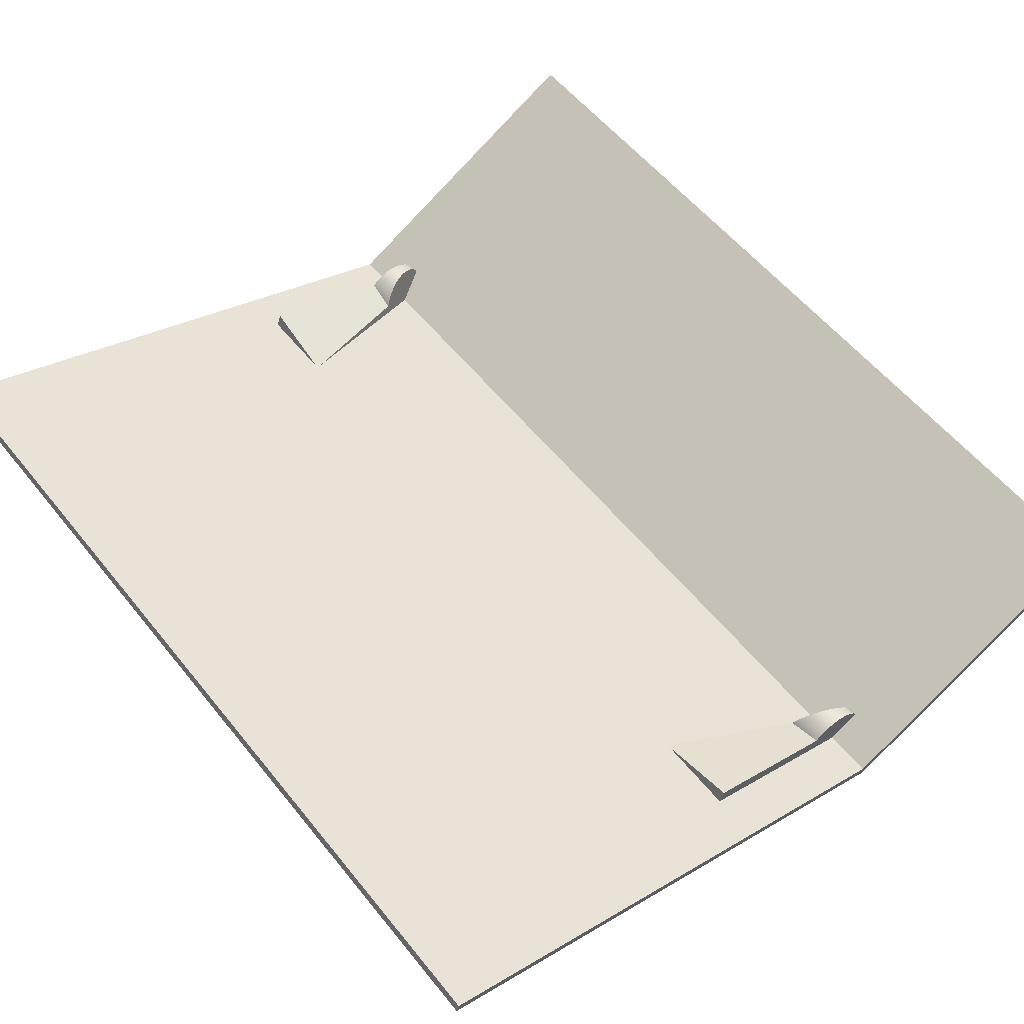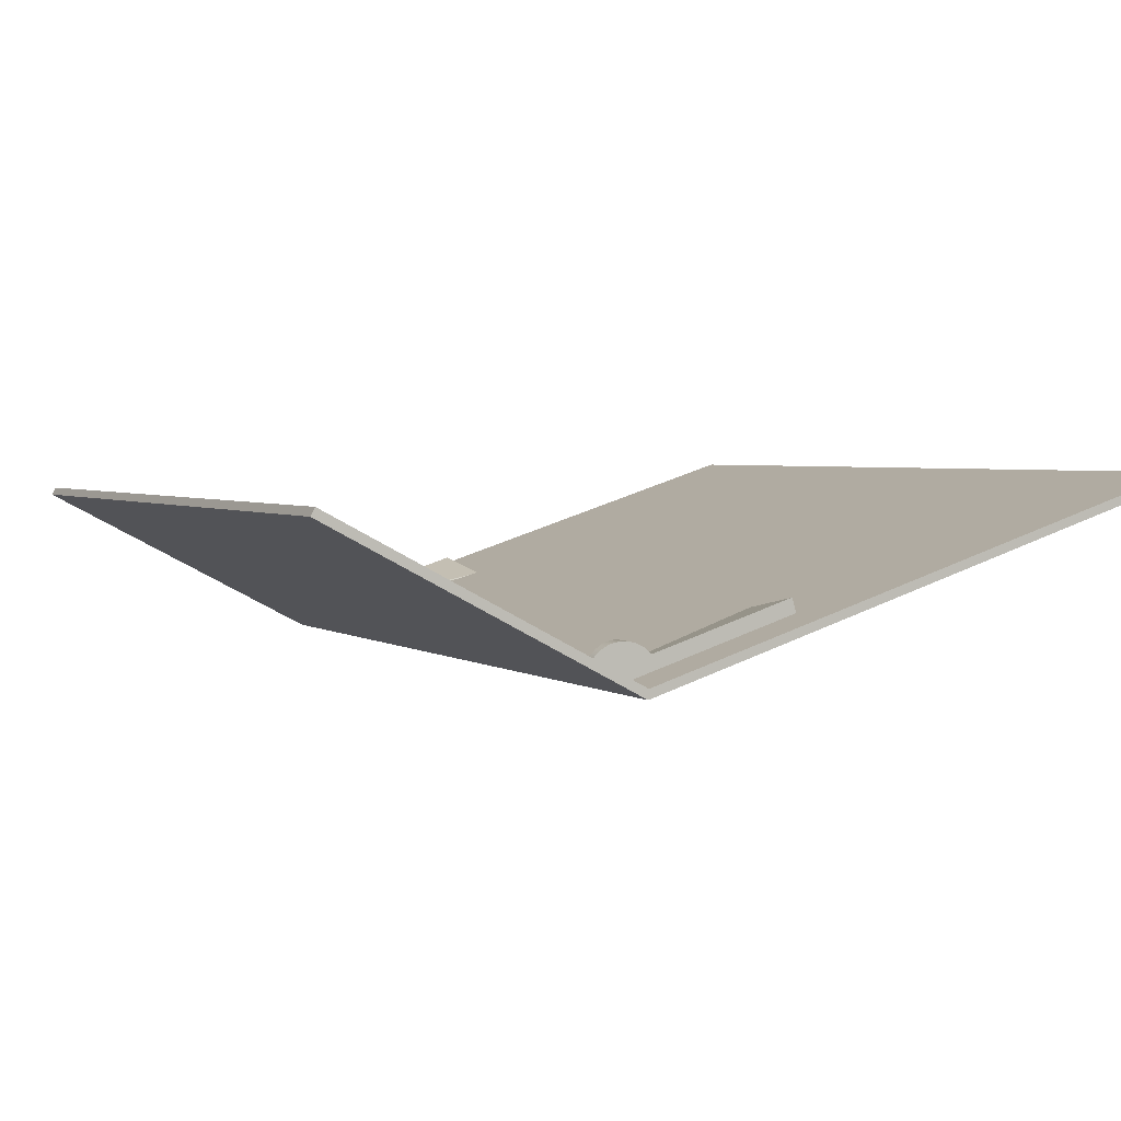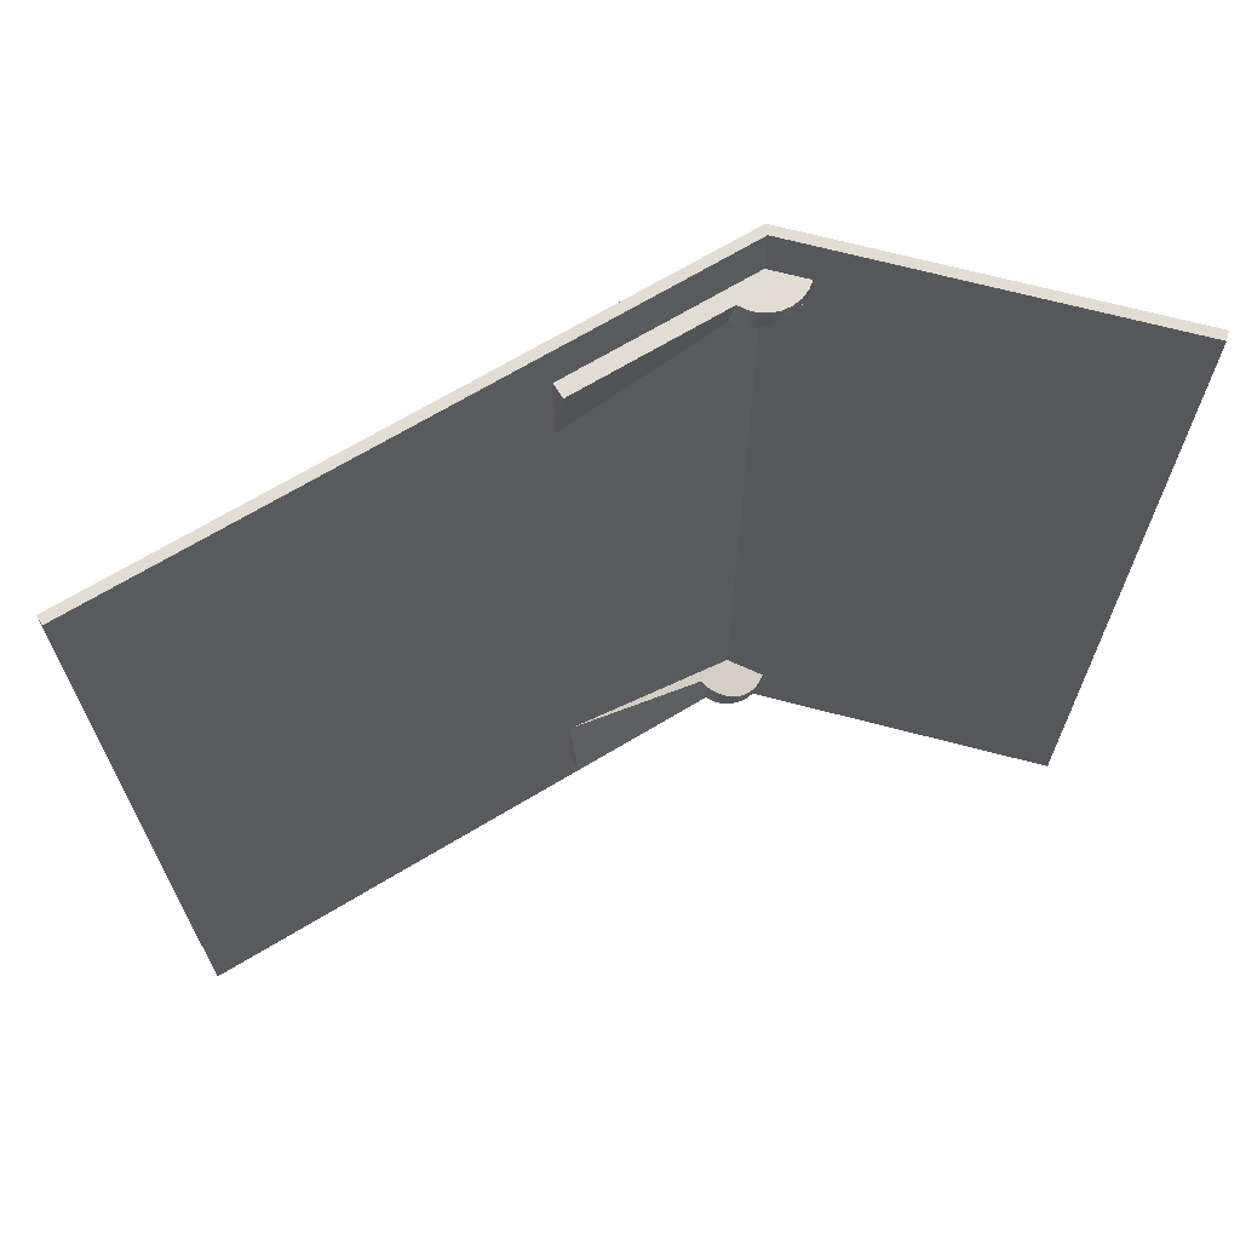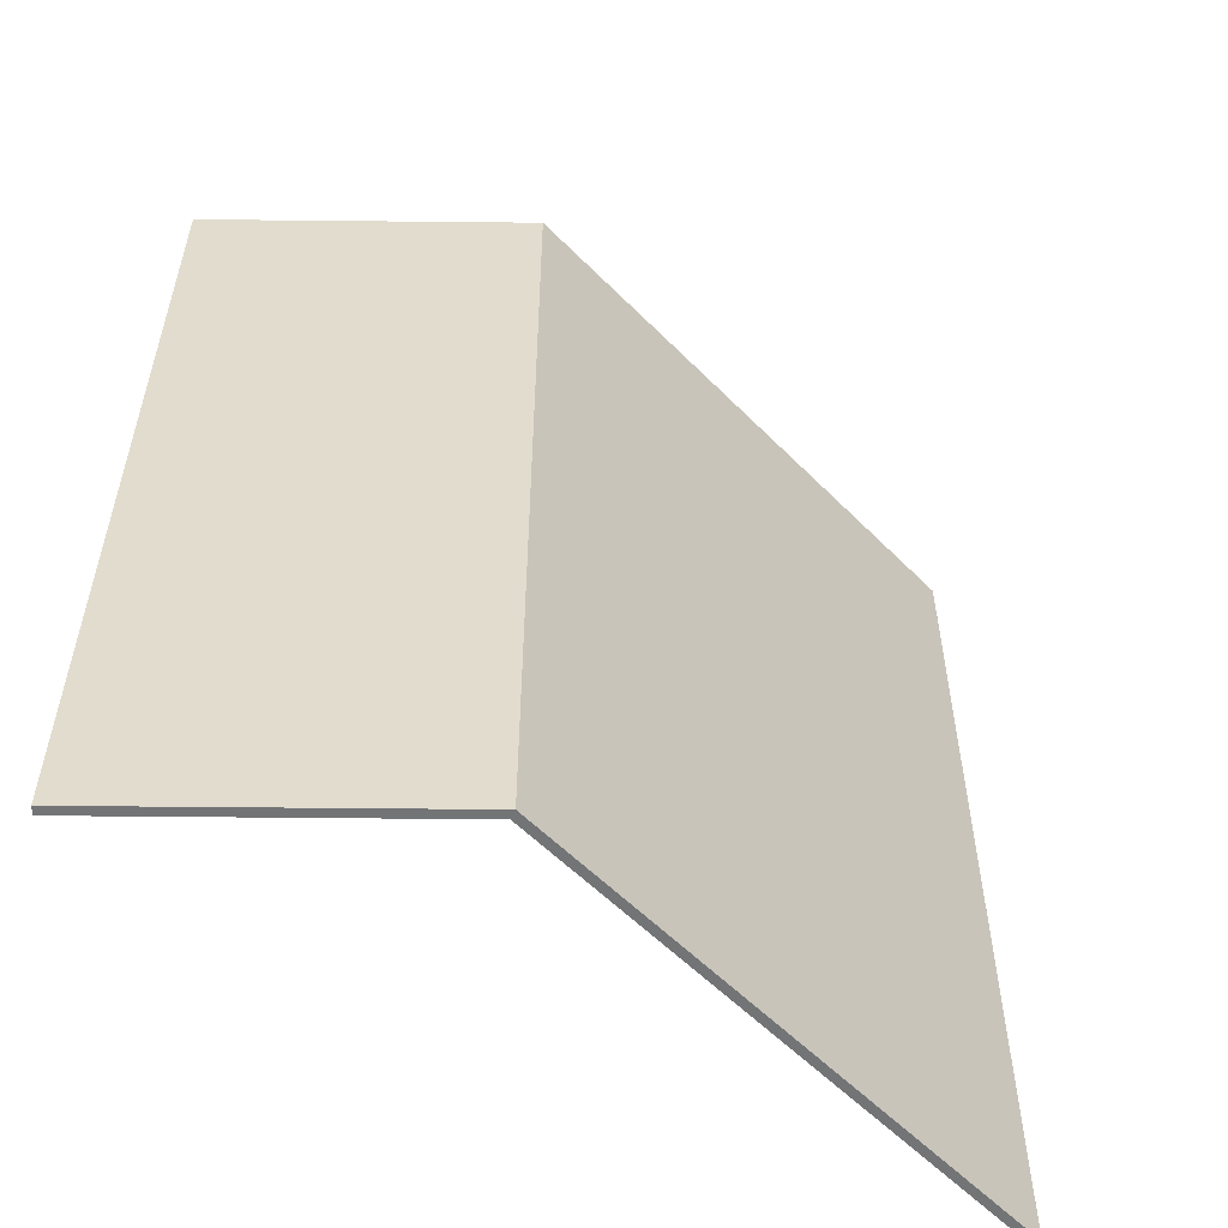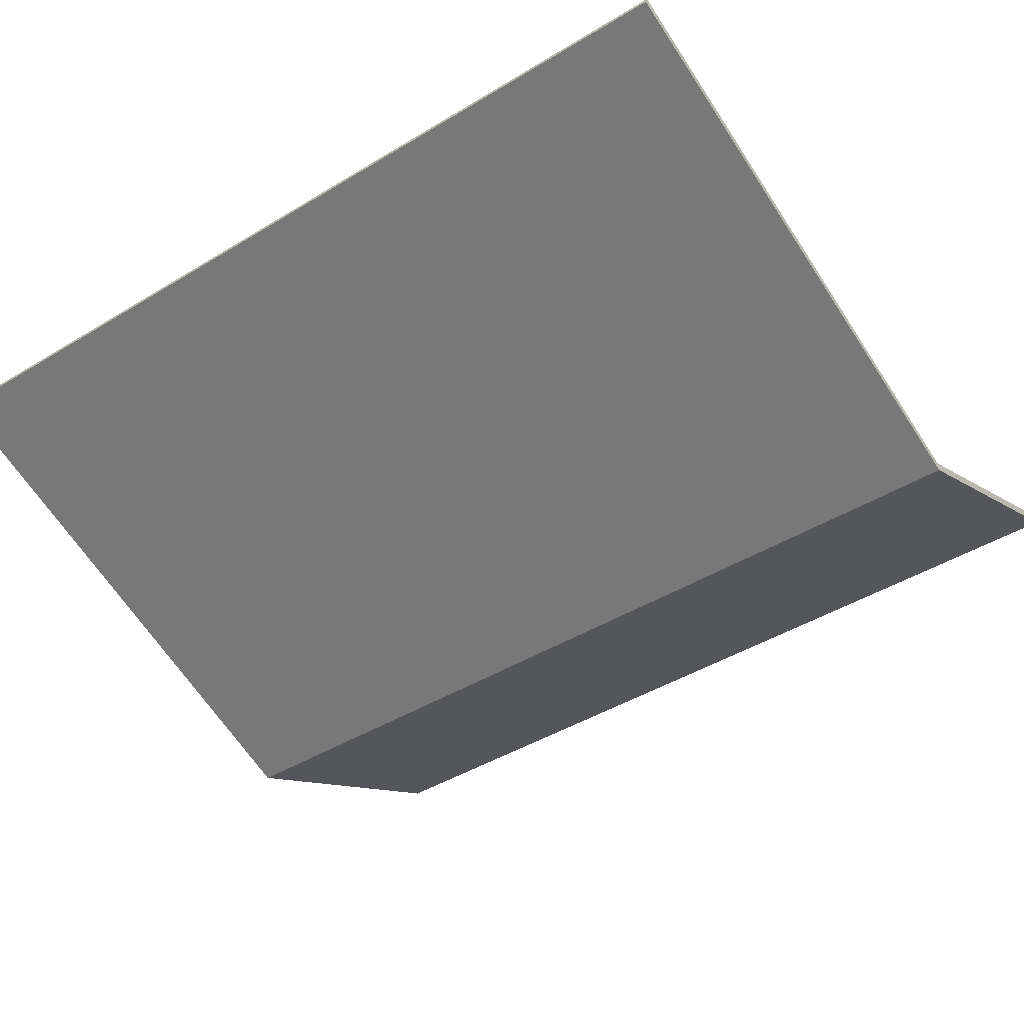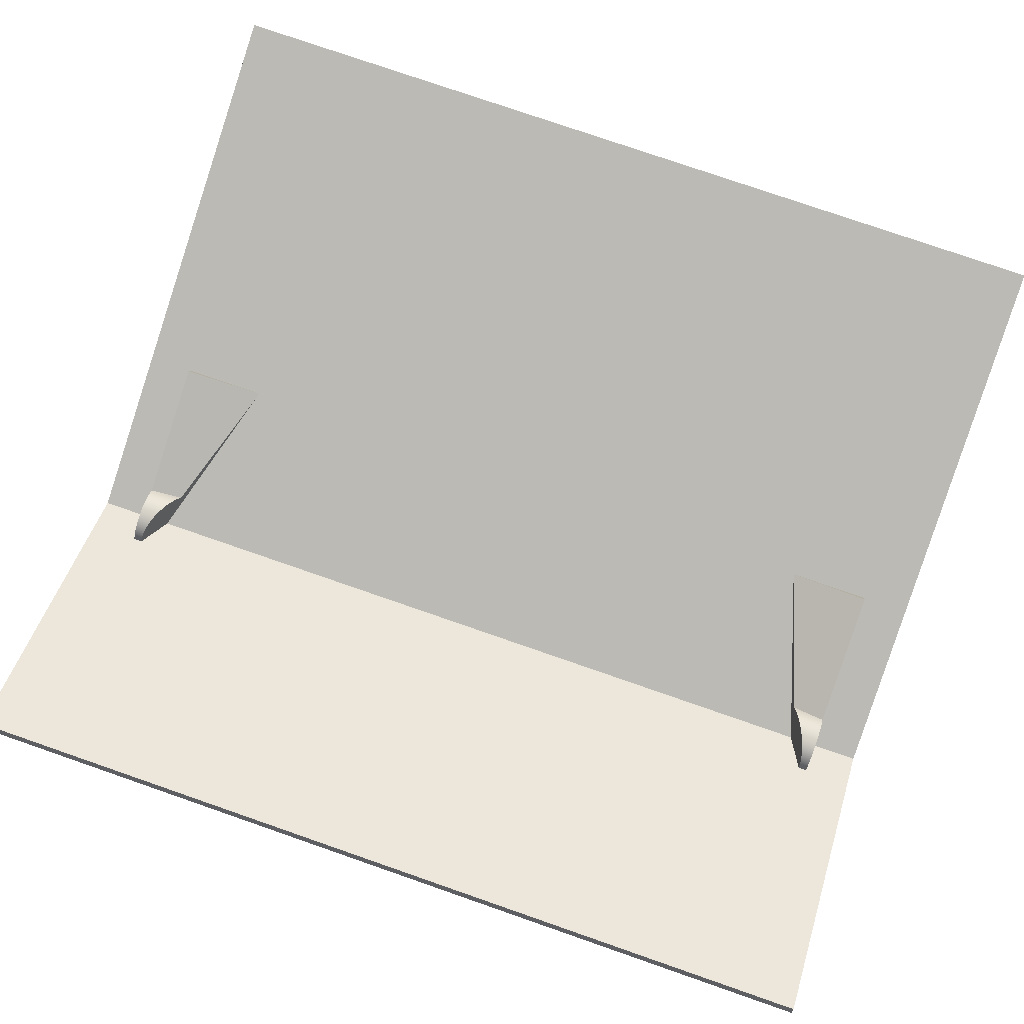
<metadata>
{"format":"obj","ext":"obj","renderer":"f3d","projection":"perspective","resolution":1024,"background":"white","views":[{"elev":56.0,"azim":-38.1,"up":"+Z"},{"elev":2.8,"azim":155.4,"up":"+Z"},{"elev":68.1,"azim":-13.2,"up":"+Y"},{"elev":-56.1,"azim":151.4,"up":"+Y"},{"elev":-44.3,"azim":-54.7,"up":"+Z"},{"elev":78.0,"azim":109.1,"up":"+Z"}]}
</metadata>
<code>
g Body1
v 2.478 -2.108 -0.805
v 2.456 -2.108 -0.7982
v 2.486 -2.644 -0.7084
v 3.383 -2.644 -1
v 3.359 -2.421 -1.033
v 3.768 -2.587 -1.046
v 3.737 -2.584 -1.001
v 3.696 -2.575 -0.9639
v 3.648 -2.561 -0.9376
v 3.594 -2.542 -0.9233
v 3.54 -2.52 -0.9216
v 3.486 -2.496 -0.9327
v 3.436 -2.47 -0.9559
v 3.393 -2.445 -0.9901
v 3.426 -2.644 -0.9625
v 3.476 -2.644 -0.9361
v 3.531 -2.644 -0.9225
v 3.588 -2.644 -0.9223
v 3.643 -2.644 -0.9358
v 3.693 -2.644 -0.9619
v 3.736 -2.644 -0.9994
v 3.768 -2.644 -1.046
v 2.456 -2.644 -0.7982
v 3.56 -2.644 -1.157
v 3.56 -2.477 -1.157
v 3.56 -2.962 -1.157
v 0 -2.962 0
v -0.0175 -2.962 -0.05386
v 3.565 -2.962 -1.218
v 5.48 -2.962 -0.1996
v 5.454 -2.962 -0.1496
v 2.456 2.108 -0.7982
v 2.478 2.108 -0.805
v 3.359 2.421 -1.033
v 3.383 2.644 -1
v 2.486 2.644 -0.7084
v 2.456 2.644 -0.7982
v 3.56 2.644 -1.157
v 3.56 2.962 -1.157
v 0 2.962 0
v 3.56 2.477 -1.157
v 3.393 2.445 -0.9901
v 3.436 2.47 -0.9559
v 3.486 2.496 -0.9327
v 3.54 2.52 -0.9216
v 3.594 2.542 -0.9233
v 3.648 2.561 -0.9376
v 3.696 2.575 -0.9639
v 3.737 2.584 -1.001
v 3.768 2.587 -1.046
v 3.768 2.644 -1.046
v 3.736 2.644 -0.9994
v 3.693 2.644 -0.9619
v 3.643 2.644 -0.9358
v 3.588 2.644 -0.9223
v 3.531 2.644 -0.9225
v 3.476 2.644 -0.9361
v 3.426 2.644 -0.9625
v 5.454 2.962 -0.1496
v -0.0175 2.962 -0.05386
v 3.565 2.962 -1.218
v 5.48 2.962 -0.1996
f 2 3 1
f 1 3 5
f 5 3 4
f 6 7 22
f 22 7 21
f 21 7 8
f 21 8 20
f 20 8 9
f 20 9 19
f 19 9 10
f 19 10 18
f 18 10 11
f 18 11 17
f 17 11 12
f 17 12 16
f 16 12 13
f 16 13 15
f 15 13 14
f 15 14 4
f 4 14 5
f 2 23 3
f 3 23 4
f 4 23 24
f 4 24 22
f 22 21 4
f 4 21 15
f 15 21 20
f 15 20 16
f 16 20 19
f 16 19 17
f 17 19 18
f 1 5 25
f 25 5 6
f 6 5 14
f 6 14 7
f 7 14 13
f 7 13 8
f 8 13 12
f 8 12 9
f 9 12 11
f 9 11 10
f 27 28 26
f 26 28 29
f 26 29 30
f 30 31 26
f 32 33 36
f 36 33 34
f 36 34 35
f 32 1 33
f 33 1 25
f 33 25 41
f 37 40 32
f 32 40 27
f 32 27 2
f 2 27 23
f 23 27 26
f 23 26 24
f 38 39 37
f 37 39 40
f 2 1 32
f 34 42 35
f 35 42 58
f 58 42 43
f 58 43 57
f 57 43 44
f 57 44 56
f 56 44 45
f 56 45 55
f 55 45 46
f 55 46 54
f 54 46 47
f 54 47 53
f 53 47 48
f 53 48 52
f 52 48 49
f 52 49 51
f 51 49 50
f 37 32 36
f 36 35 37
f 37 35 38
f 38 35 51
f 51 35 52
f 52 35 58
f 52 58 53
f 53 58 57
f 53 57 54
f 54 57 56
f 54 56 55
f 33 41 34
f 34 41 50
f 34 50 42
f 42 50 49
f 42 49 43
f 43 49 48
f 43 48 44
f 44 48 47
f 44 47 45
f 45 47 46
f 38 51 39
f 39 51 59
f 59 51 50
f 59 50 31
f 31 50 6
f 31 6 22
f 41 25 50
f 50 25 6
f 24 26 22
f 22 26 31
f 40 60 27
f 27 60 28
f 60 61 28
f 28 61 29
f 61 62 29
f 29 62 30
f 62 59 30
f 30 59 31
f 40 39 60
f 60 39 61
f 61 39 62
f 62 39 59

</code>
